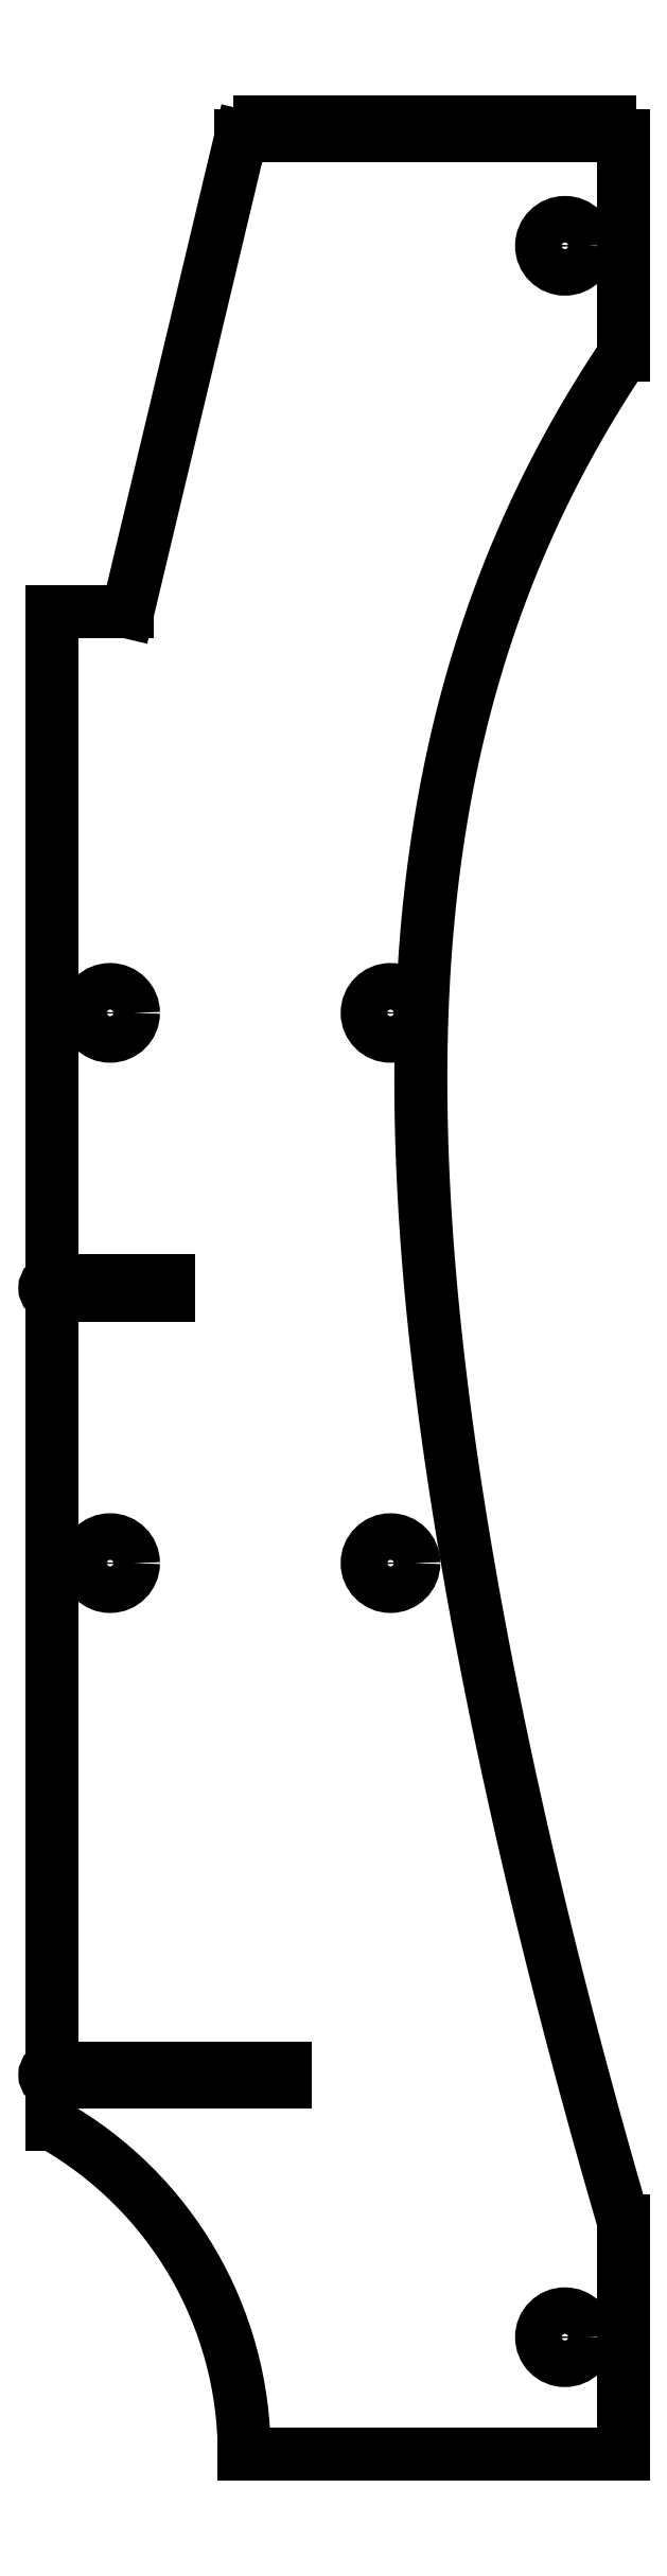
<metadata>
{"format":"dxf","ext":"dxf","renderer":"ezdxf+matplotlib","layout":"modelspace","background":"white","min_lineweight":24,"dpi":150}
</metadata>
<code>
0
SECTION
2
ENTITIES
0
LINE
8
0
10
0
20
0
30
0
11
0
21
100
31
0
0
SPLINE
8
0
70
4
71
5
72
21
73
15
74
0
42
1e-09
43
1e-10
44
1e-10
40
0
40
0
40
0
40
0
40
0
40
0
40
0.1
40
0.2
40
0.3
40
0.4
40
0.5
40
0.6
40
0.7
40
0.8
40
0.9
40
1
40
1
40
1
40
1
40
1
40
1
41
1
41
1
41
1
41
1
41
1
41
1
41
1
41
1
41
1
41
1
41
1
41
1
41
1
41
1
41
1
10
0
20
900
30
0
10
-9.949
20
885.1
30
0
10
-28.26
20
855.1
30
0
10
-50.99
20
809
30
0
10
-72.19
20
745.8
30
0
10
-85.67
20
664.7
30
0
10
-88.72
20
582.4
30
0
10
-83.91
20
499.9
30
0
10
-73.49
20
417.8
30
0
10
-59.07
20
336.7
30
0
10
-41.73
20
256.6
30
0
10
-26.04
20
193.4
30
0
10
-13.37
20
146.5
30
0
10
-4.521
20
115.5
30
0
10
0
20
100
30
0
0
LINE
8
0
10
-162.5
20
1.99e-14
30
0
11
0
21
0
31
0
0
LINE
8
0
10
-212.5
20
790
30
0
11
-245
21
790
31
0
0
LINE
8
0
10
-163.9
20
994
30
0
11
-212.5
21
790
31
0
0
CIRCLE
8
0
10
-245
20
500
30
0
40
3
210
0
220
0
230
1
0
LINE
8
0
10
-245
20
503
30
0
11
-195
21
503
31
0
0
LINE
8
0
10
-245
20
790
30
0
11
-245
21
500
31
0
0
LINE
8
0
10
-195
20
503
30
0
11
-195
21
497
31
0
0
LINE
8
0
10
-195
20
497
30
0
11
-245
21
497
31
0
0
CIRCLE
8
0
10
-245
20
162.5
30
0
40
3
210
0
220
0
230
1
0
LINE
8
0
10
-245
20
497
30
0
11
-245
21
162.5
31
0
0
LINE
8
0
10
-245
20
165.5
30
0
11
-145
21
165.5
31
0
0
LINE
8
0
10
-145
20
165.5
30
0
11
-145
21
159.5
31
0
0
LINE
8
0
10
-145
20
159.5
30
0
11
-245
21
159.5
31
0
0
LINE
8
0
10
-245
20
159.5
30
0
11
-245
21
141.4
31
0
0
LINE
8
0
10
-1.312e-15
20
994
30
0
11
-6
21
994
31
0
0
LINE
8
0
10
-1.312e-15
20
994
30
0
11
0
21
900
31
0
0
LINE
8
0
10
-6
20
994
30
0
11
-6
21
1000
31
0
0
LINE
8
0
10
-6
20
1000
30
0
11
-12
21
1000
31
0
0
LINE
8
0
10
-12
20
1000
30
0
11
-12
21
994
31
0
0
LINE
8
0
10
-12
20
994
30
0
11
-18
21
994
31
0
0
LINE
8
0
10
-18
20
994
30
0
11
-18
21
1000
31
0
0
LINE
8
0
10
-18
20
1000
30
0
11
-24
21
1000
31
0
0
LINE
8
0
10
-24
20
1000
30
0
11
-24
21
994
31
0
0
LINE
8
0
10
-24
20
994
30
0
11
-30
21
994
31
0
0
LINE
8
0
10
-30
20
994
30
0
11
-30
21
1000
31
0
0
LINE
8
0
10
-30
20
1000
30
0
11
-36
21
1000
31
0
0
LINE
8
0
10
-36
20
1000
30
0
11
-36
21
994
31
0
0
LINE
8
0
10
-36
20
994
30
0
11
-42
21
994
31
0
0
LINE
8
0
10
-42
20
994
30
0
11
-42
21
1000
31
0
0
LINE
8
0
10
-42
20
1000
30
0
11
-48
21
1000
31
0
0
LINE
8
0
10
-48
20
1000
30
0
11
-48
21
994
31
0
0
LINE
8
0
10
-48
20
994
30
0
11
-54
21
994
31
0
0
LINE
8
0
10
-54
20
994
30
0
11
-54
21
1000
31
0
0
LINE
8
0
10
-54
20
1000
30
0
11
-60
21
1000
31
0
0
LINE
8
0
10
-60
20
1000
30
0
11
-60
21
994
31
0
0
LINE
8
0
10
-60
20
994
30
0
11
-66
21
994
31
0
0
LINE
8
0
10
-66
20
994
30
0
11
-66
21
1000
31
0
0
LINE
8
0
10
-66
20
1000
30
0
11
-72
21
1000
31
0
0
LINE
8
0
10
-72
20
1000
30
0
11
-72
21
994
31
0
0
LINE
8
0
10
-72
20
994
30
0
11
-78
21
994
31
0
0
LINE
8
0
10
-78
20
994
30
0
11
-78
21
1000
31
0
0
LINE
8
0
10
-78
20
1000
30
0
11
-84
21
1000
31
0
0
LINE
8
0
10
-84
20
1000
30
0
11
-84
21
994
31
0
0
LINE
8
0
10
-84
20
994
30
0
11
-90
21
994
31
0
0
LINE
8
0
10
-90
20
994
30
0
11
-90
21
1000
31
0
0
LINE
8
0
10
-90
20
1000
30
0
11
-96
21
1000
31
0
0
LINE
8
0
10
-96
20
1000
30
0
11
-96
21
994
31
0
0
LINE
8
0
10
-96
20
994
30
0
11
-102
21
994
31
0
0
LINE
8
0
10
-102
20
994
30
0
11
-102
21
1000
31
0
0
LINE
8
0
10
-102
20
1000
30
0
11
-108
21
1000
31
0
0
LINE
8
0
10
-108
20
1000
30
0
11
-108
21
994
31
0
0
LINE
8
0
10
-108
20
994
30
0
11
-114
21
994
31
0
0
LINE
8
0
10
-114
20
994
30
0
11
-114
21
1000
31
0
0
LINE
8
0
10
-114
20
1000
30
0
11
-120
21
1000
31
0
0
LINE
8
0
10
-120
20
1000
30
0
11
-120
21
994
31
0
0
LINE
8
0
10
-120
20
994
30
0
11
-126
21
994
31
0
0
LINE
8
0
10
-126
20
994
30
0
11
-126
21
1000
31
0
0
LINE
8
0
10
-126
20
1000
30
0
11
-132
21
1000
31
0
0
LINE
8
0
10
-132
20
1000
30
0
11
-132
21
994
31
0
0
LINE
8
0
10
-132
20
994
30
0
11
-138
21
994
31
0
0
LINE
8
0
10
-138
20
994
30
0
11
-138
21
1000
31
0
0
LINE
8
0
10
-138
20
1000
30
0
11
-144
21
1000
31
0
0
LINE
8
0
10
-144
20
1000
30
0
11
-144
21
994
31
0
0
LINE
8
0
10
-144
20
994
30
0
11
-150
21
994
31
0
0
LINE
8
0
10
-150
20
994
30
0
11
-150
21
1000
31
0
0
LINE
8
0
10
-150
20
1000
30
0
11
-156
21
1000
31
0
0
LINE
8
0
10
-156
20
1000
30
0
11
-156
21
994
31
0
0
LINE
8
0
10
-156
20
994
30
0
11
-163.9
21
994
31
0
0
CIRCLE
8
0
10
-220
20
618
30
0
40
10
210
0
220
0
230
1
0
CIRCLE
8
0
10
-99.78
20
618
30
0
40
10
210
0
220
0
230
1
0
CIRCLE
8
0
10
-25
20
947
30
0
40
10
210
0
220
0
230
1
0
CIRCLE
8
0
10
-25
20
50
30
0
40
10
210
0
220
0
230
1
0
CIRCLE
8
0
10
-99.78
20
382
30
0
40
10
210
0
220
0
230
1
0
CIRCLE
8
0
10
-220
20
382
30
0
40
10
210
0
220
0
230
1
0
ARC
8
0
10
-325
20
3.98e-14
30
0
40
162.5
210
-0
220
0
230
1
50
0
51
60.51
0
LINE
8
0
10
-15
20
2.998e-14
30
0
11
-20
21
2.998e-14
31
0
0
ENDSEC
0
EOF

</code>
